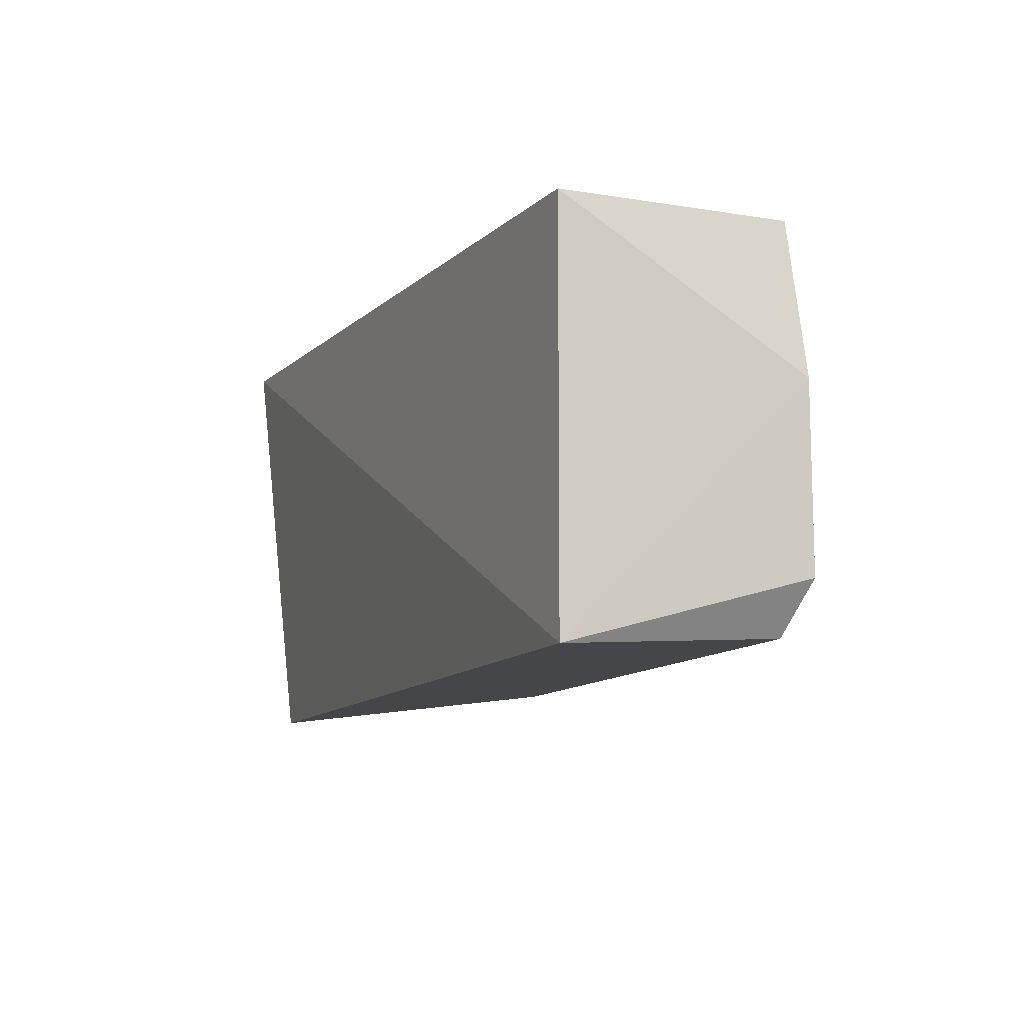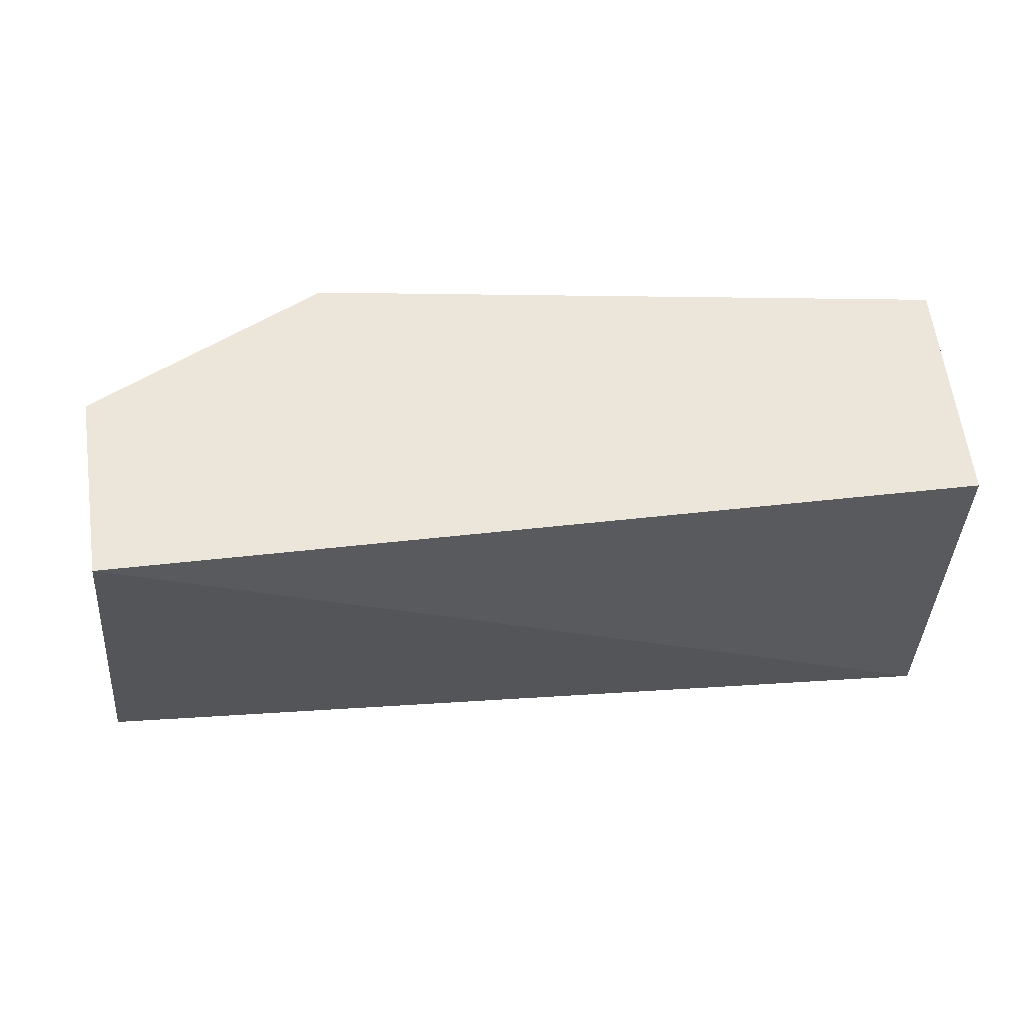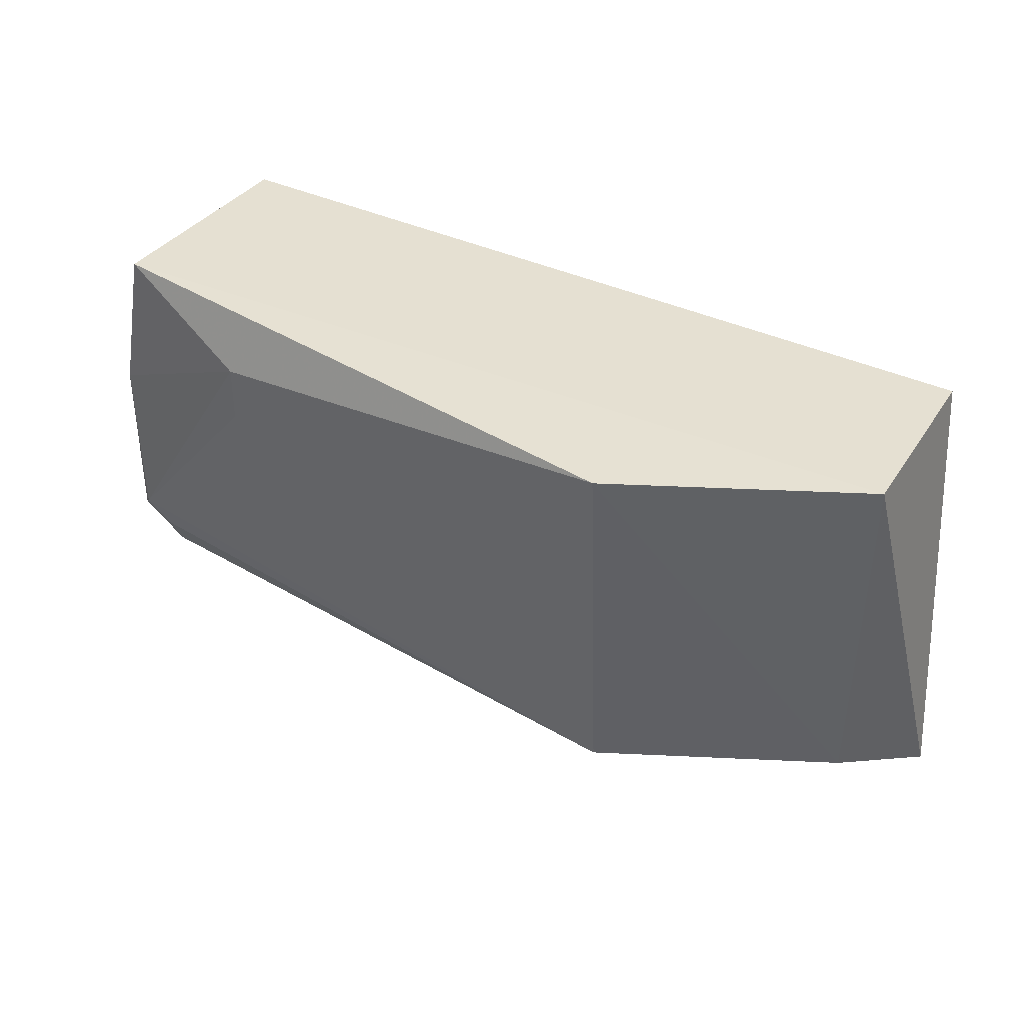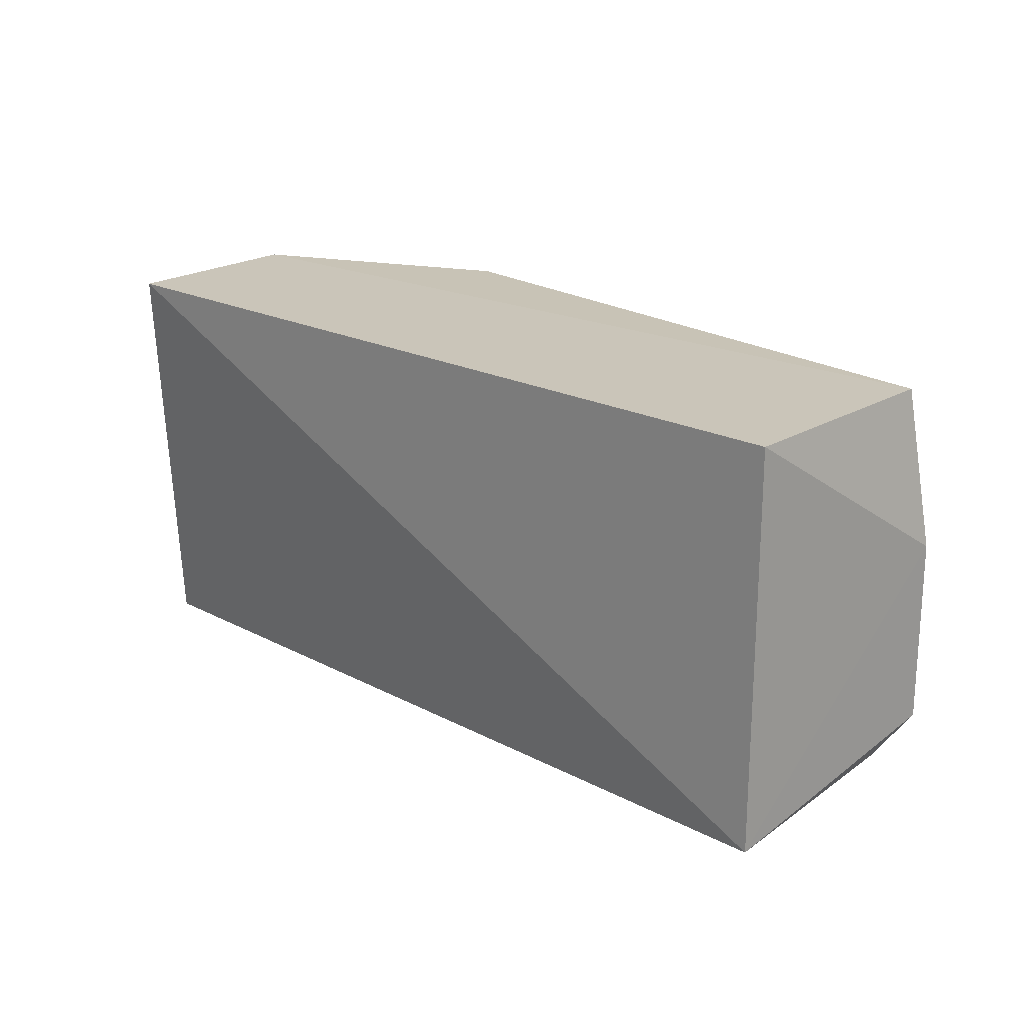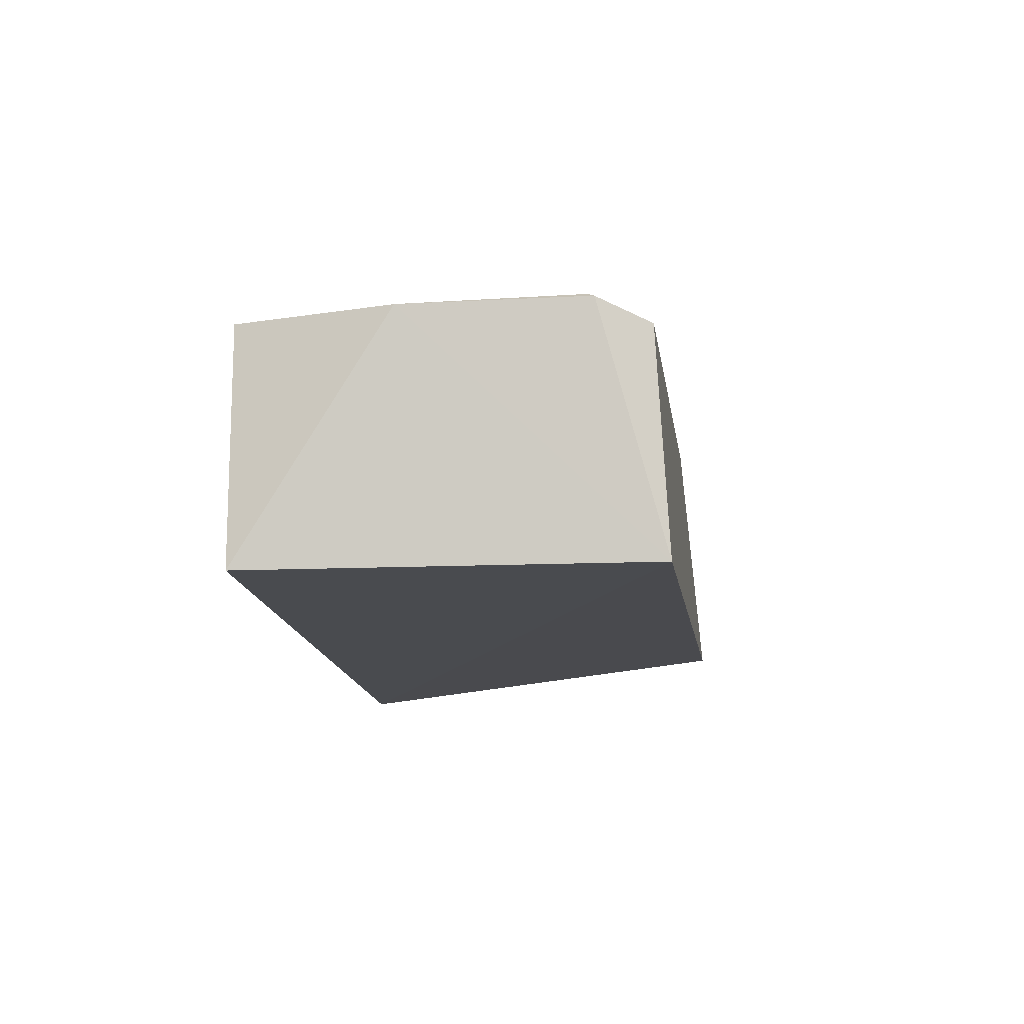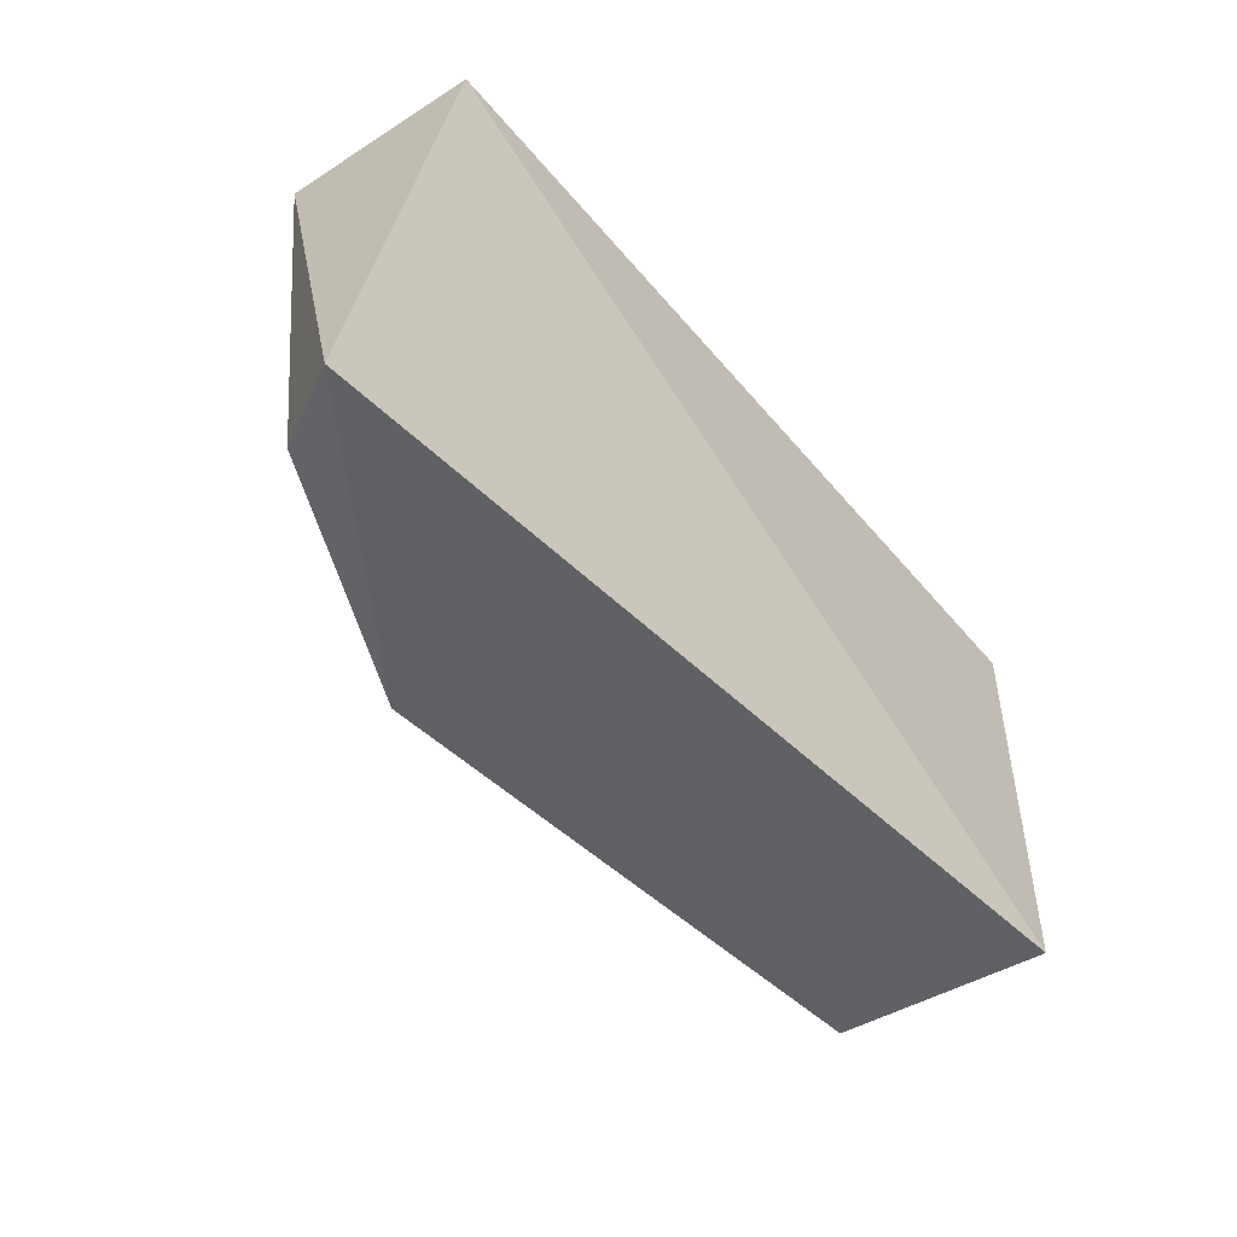
<metadata>
{"format":"obj","ext":"obj","renderer":"f3d","projection":"perspective","resolution":1024,"background":"white","views":[{"elev":-8.6,"azim":-114.7,"up":"+Y"},{"elev":57.4,"azim":173.5,"up":"+Y"},{"elev":37.7,"azim":31.4,"up":"+Y"},{"elev":20.7,"azim":-137.4,"up":"+Y"},{"elev":-14.0,"azim":-84.6,"up":"+Z"},{"elev":-49.0,"azim":127.8,"up":"+Y"}]}
</metadata>
<code>
v 0.2904 -0.2366 0.3032
v 0.2607 -0.2148 0.3524
v -0.1558 -0.214 0.3835
v -0.16 -0.02288 0.3879
v 0.2652 -0.02292 0.273
v 0.1499 -0.02458 0.4294
v 0.1421 -0.2248 0.4039
v 0.269 -0.02297 0.3689
v -0.1591 -0.2199 0.273
v -0.08143 -0.08309 0.4086
v -0.1732 -0.1883 0.391
v -0.1591 -0.02292 0.273
v -0.0809 -0.05366 0.4091
v -0.1568 -0.1979 0.3912
v -0.1734 -0.0987 0.3901
v -0.17 -0.185 0.3932
f 7 1 2
f 7 3 1
f 7 2 6
f 8 2 1
f 8 1 5
f 8 6 2
f 8 5 4
f 8 4 6
f 9 5 1
f 9 1 3
f 11 9 3
f 12 4 5
f 12 5 9
f 13 10 6
f 13 6 4
f 14 11 3
f 14 3 7
f 15 4 12
f 15 13 4
f 15 12 9
f 15 9 11
f 16 10 13
f 16 11 14
f 16 6 10
f 16 14 7
f 16 7 6
f 16 15 11
f 16 13 15

</code>
